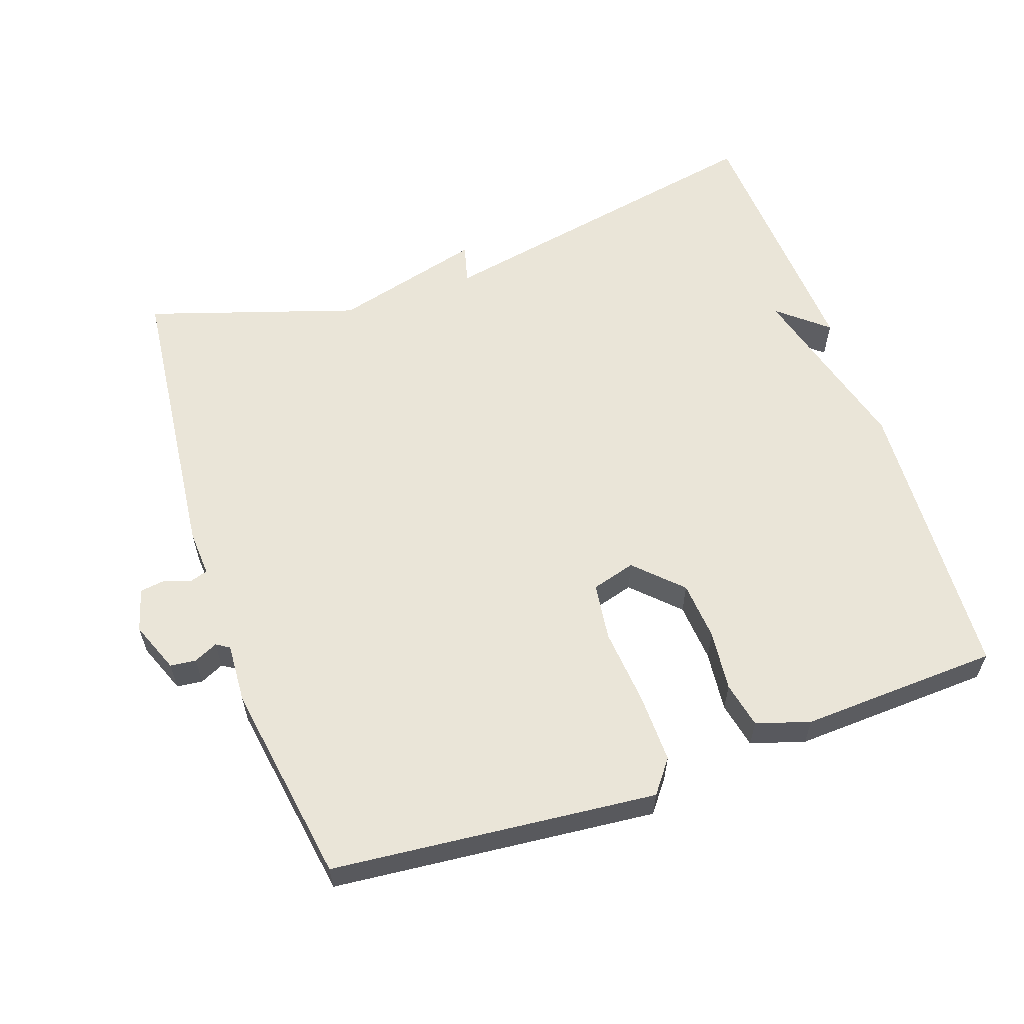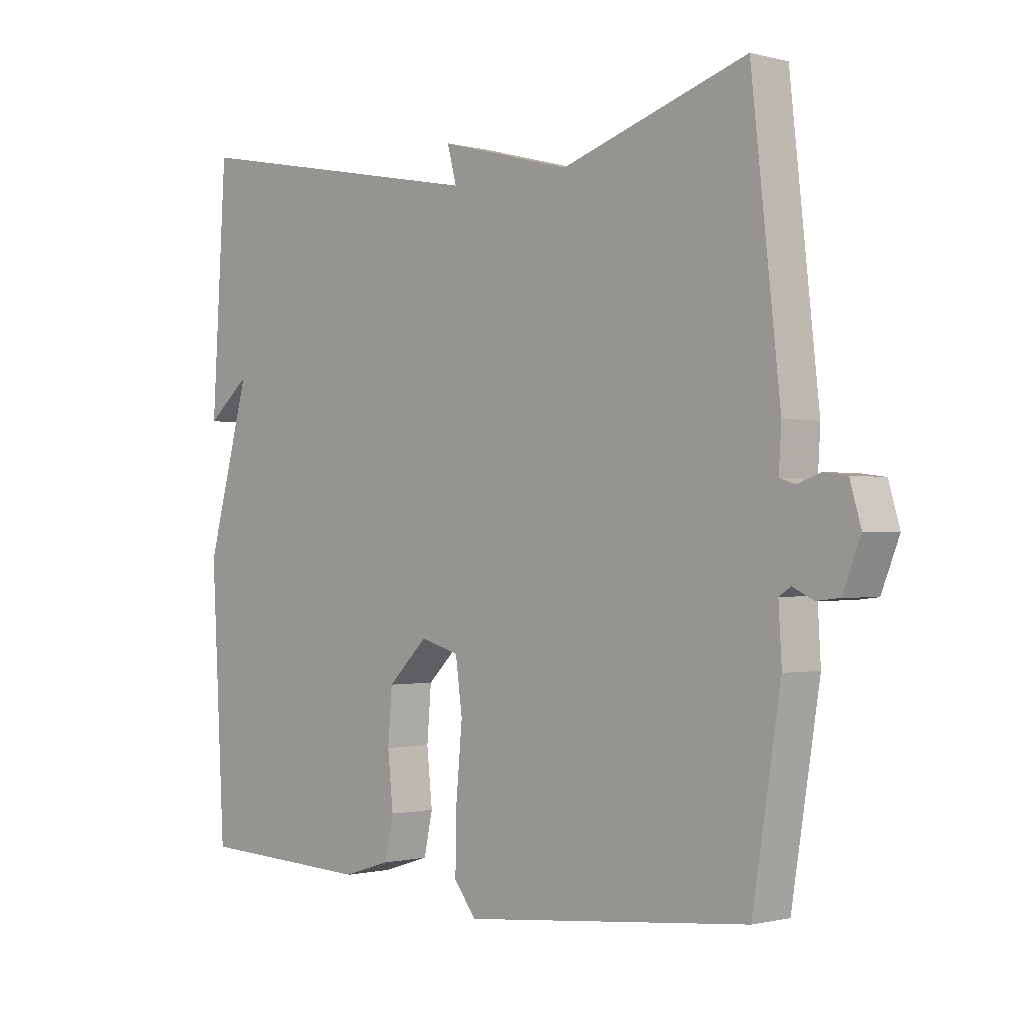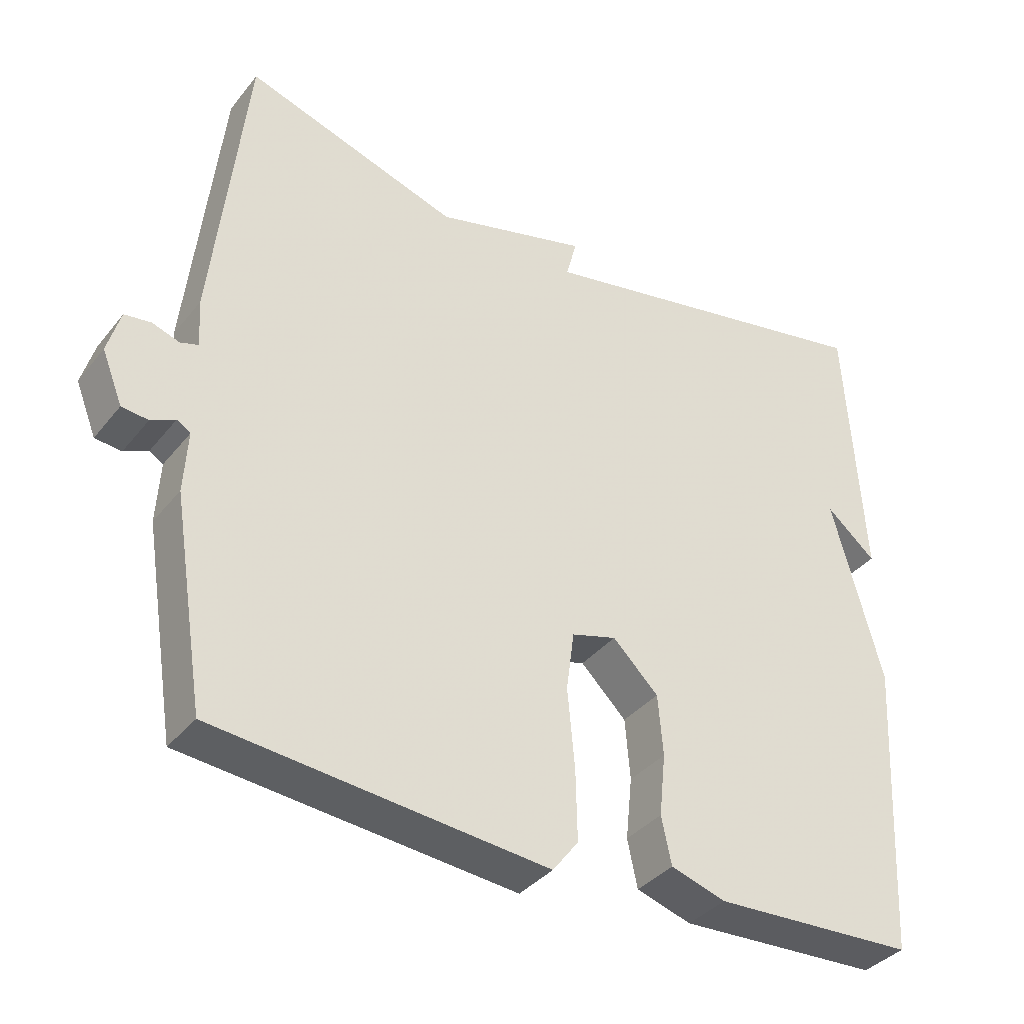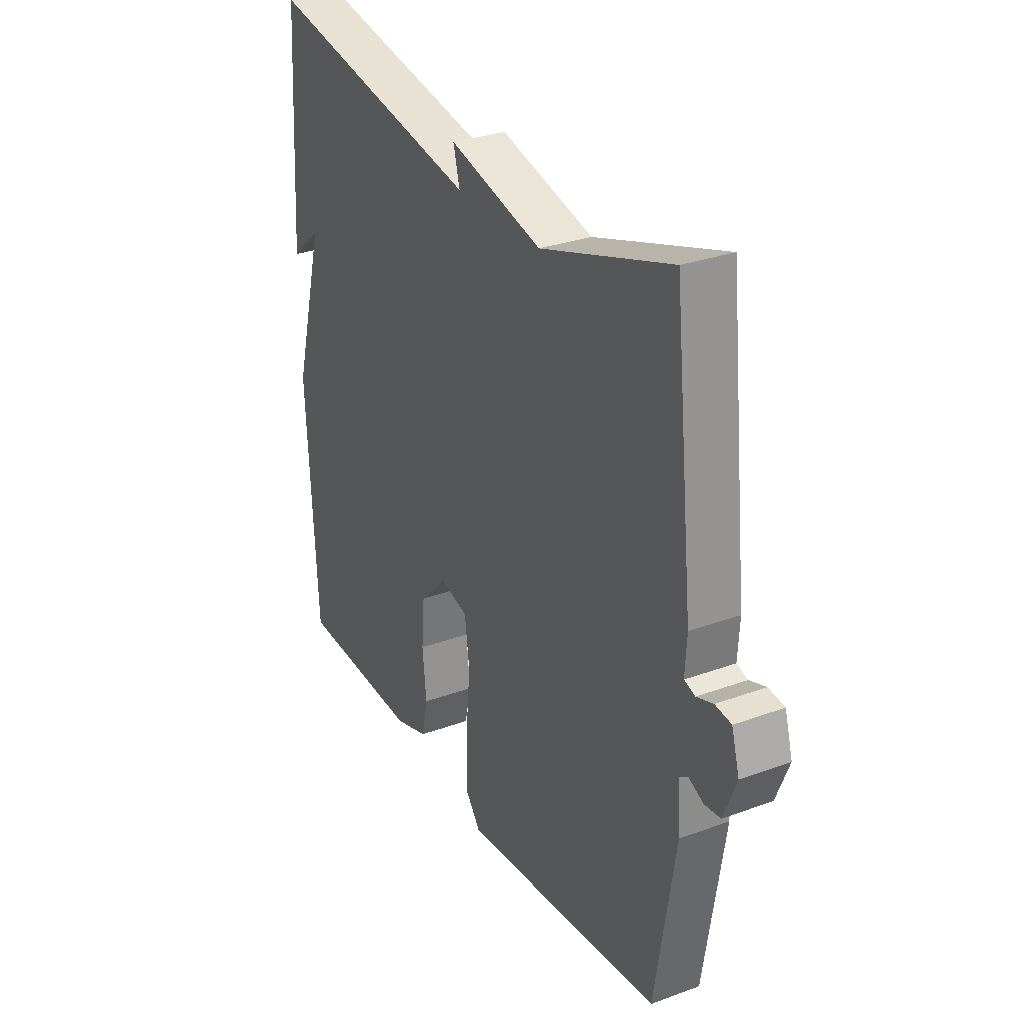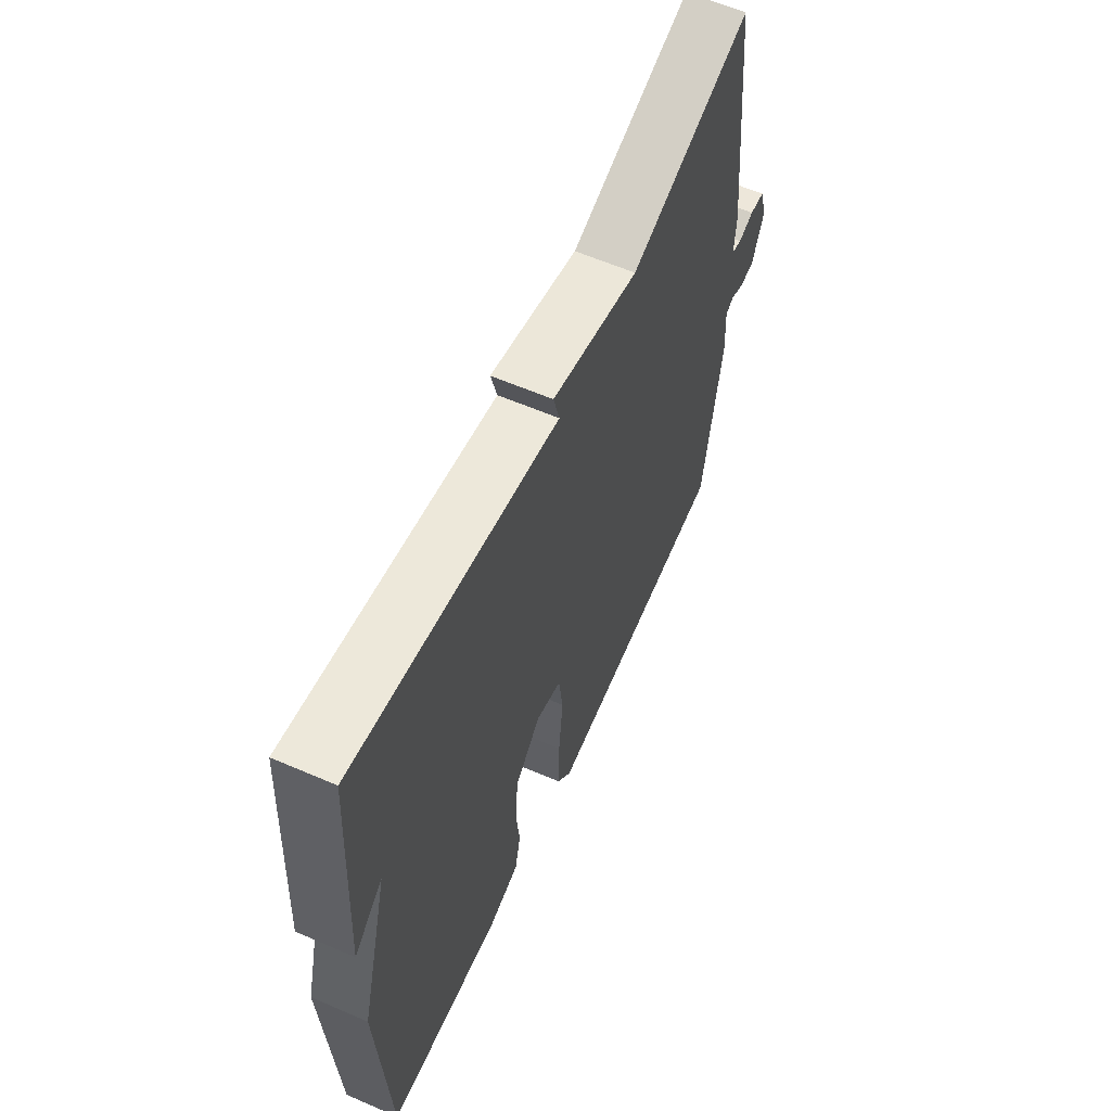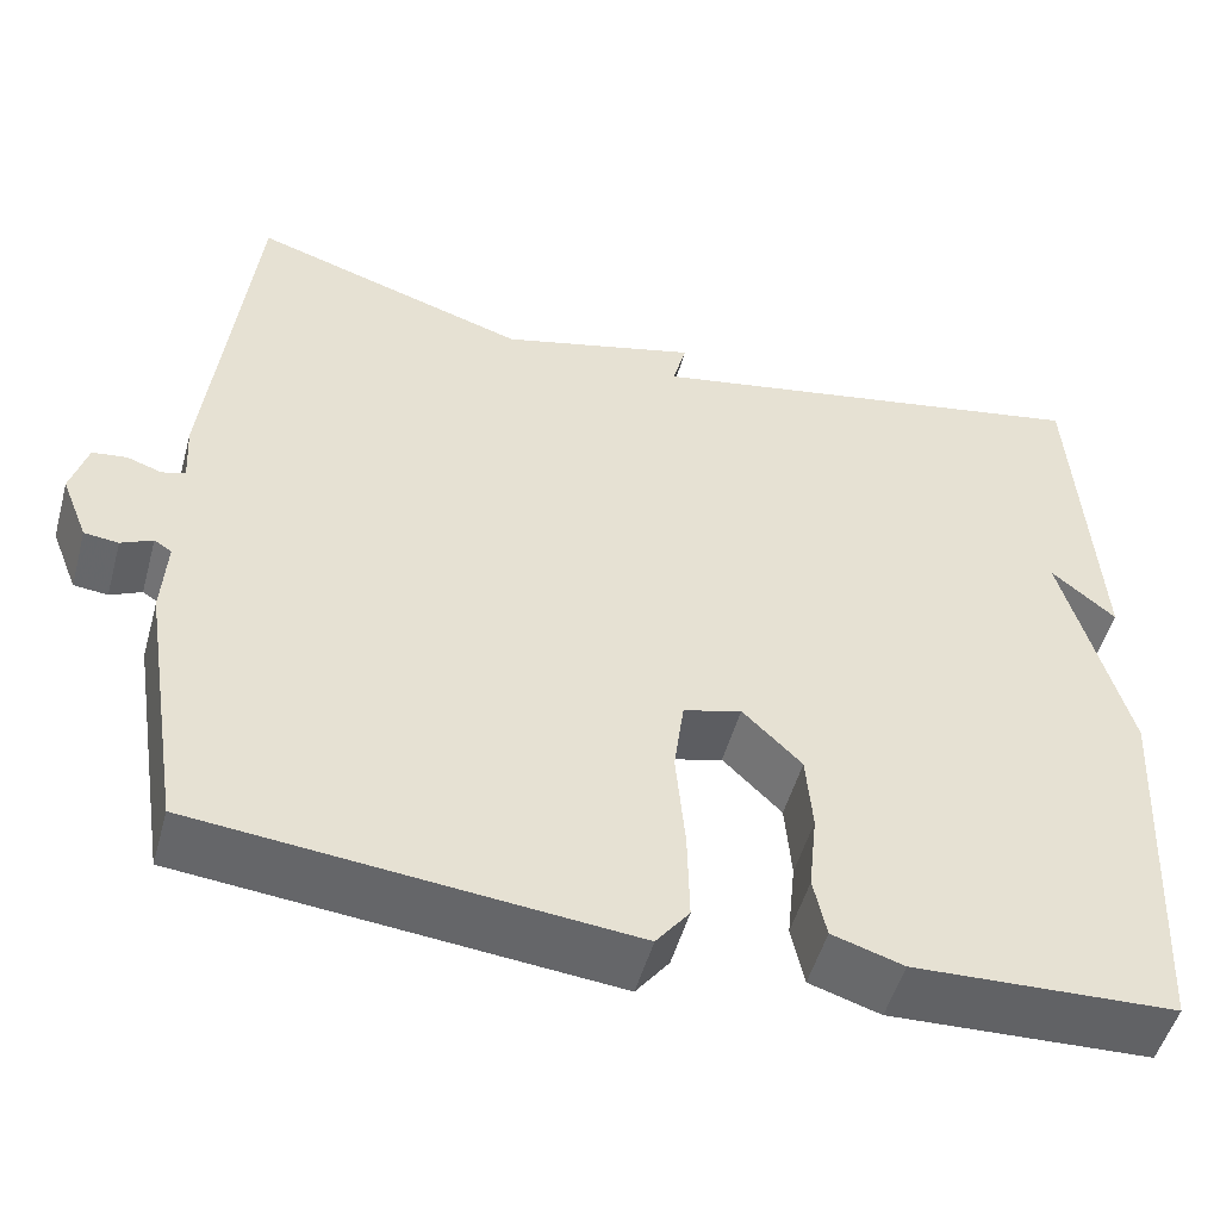
<metadata>
{"format":"obj","ext":"obj","renderer":"f3d","projection":"perspective","resolution":1024,"background":"white","views":[{"elev":59.4,"azim":160.9,"up":"+Y"},{"elev":-1.0,"azim":46.2,"up":"+Z"},{"elev":-36.7,"azim":146.4,"up":"+Z"},{"elev":29.9,"azim":61.8,"up":"+Z"},{"elev":60.6,"azim":-66.2,"up":"+Z"},{"elev":-51.1,"azim":164.6,"up":"+Z"}]}
</metadata>
<code>
v -0.5 0.07 0.5
v -0.001 0.07 0.403
v -0.016 0.07 0.46
v 0.199 0.07 0.403
v 0.5 0.07 0.5
v 0.546 0.07 0.077
v 0.542 0.07 0.01
v 0.567 0.07 0.002
v 0.605 0.07 0.015
v 0.642 0.07 0.01
v 0.66 0.07 -0.052
v 0.631 0.07 -0.125
v 0.594 0.07 -0.129
v 0.56 0.07 -0.113
v 0.541 0.07 -0.125
v 0.546 0.07 -0.211
v 0.5 0.07 -0.5
v 0.035 0.07 -0.545
v -0.001 0.07 -0.498
v 0.001 0.07 -0.399
v 0.011 0.07 -0.289
v 0 0.07 -0.206
v -0.063 0.07 -0.188
v -0.127 0.07 -0.251
v -0.134 0.07 -0.336
v -0.125 0.07 -0.423
v -0.139 0.07 -0.489
v -0.216 0.07 -0.513
v -0.5 0.07 -0.5
v -0.523 0.07 -0.083
v -0.453 0.07 0.176
v -0.523 0.07 0.117
v -0.5 0 0.5
v -0.001 0 0.403
v -0.016 0 0.46
v 0.199 0 0.403
v 0.5 0 0.5
v 0.546 0 0.077
v 0.542 0 0.01
v 0.567 0 0.002
v 0.605 0 0.015
v 0.642 0 0.01
v 0.66 0 -0.052
v 0.631 0 -0.125
v 0.594 0 -0.129
v 0.56 0 -0.113
v 0.541 0 -0.125
v 0.546 0 -0.211
v 0.5 0 -0.5
v 0.035 0 -0.545
v -0.001 0 -0.498
v 0.001 0 -0.399
v 0.011 0 -0.289
v 0 0 -0.206
v -0.063 0 -0.188
v -0.127 0 -0.251
v -0.134 0 -0.336
v -0.125 0 -0.423
v -0.139 0 -0.489
v -0.216 0 -0.513
v -0.5 0 -0.5
v -0.523 0 -0.083
v -0.453 0 0.176
v -0.523 0 0.117
f 31 32 1
f 29 30 31
f 28 29 31
f 27 28 31
f 26 27 31
f 25 26 31
f 24 25 31 1
f 23 24 1 2
f 22 23 2
f 21 22 2
f 19 20 21
f 18 19 21
f 17 18 21
f 16 17 21
f 15 16 21
f 14 15 21 2
f 12 13 14
f 11 12 14
f 10 11 14
f 9 10 14
f 8 9 14
f 7 8 14
f 2 3 4
f 14 2 4
f 7 14 4
f 4 5 6 7
f 33 64 63
f 63 62 61
f 63 61 60
f 63 60 59
f 63 59 58
f 63 58 57
f 33 63 57 56
f 34 33 56 55
f 34 55 54
f 34 54 53
f 53 52 51
f 53 51 50
f 53 50 49
f 53 49 48
f 53 48 47
f 34 53 47 46
f 46 45 44
f 46 44 43
f 46 43 42
f 46 42 41
f 46 41 40
f 46 40 39
f 36 35 34
f 36 34 46
f 36 46 39
f 39 38 37 36
f 1 33 34 2
f 2 34 35 3
f 3 35 36 4
f 4 36 37 5
f 5 37 38 6
f 6 38 39 7
f 7 39 40 8
f 8 40 41 9
f 9 41 42 10
f 10 42 43 11
f 11 43 44 12
f 12 44 45 13
f 13 45 46 14
f 14 46 47 15
f 15 47 48 16
f 16 48 49 17
f 17 49 50 18
f 18 50 51 19
f 19 51 52 20
f 20 52 53 21
f 21 53 54 22
f 22 54 55 23
f 23 55 56 24
f 24 56 57 25
f 25 57 58 26
f 26 58 59 27
f 27 59 60 28
f 28 60 61 29
f 29 61 62 30
f 30 62 63 31
f 31 63 64 32
f 32 64 33 1

</code>
